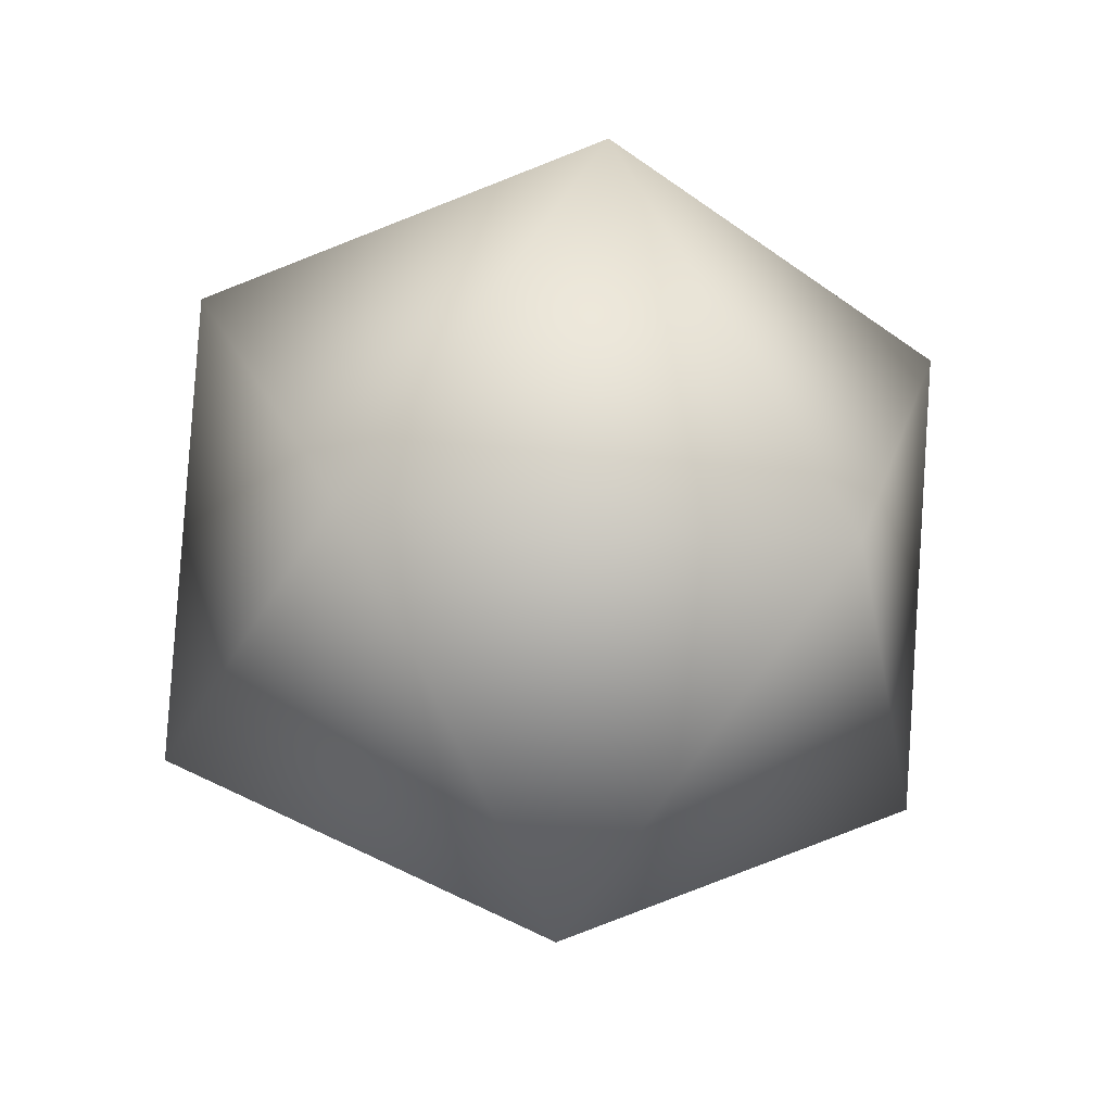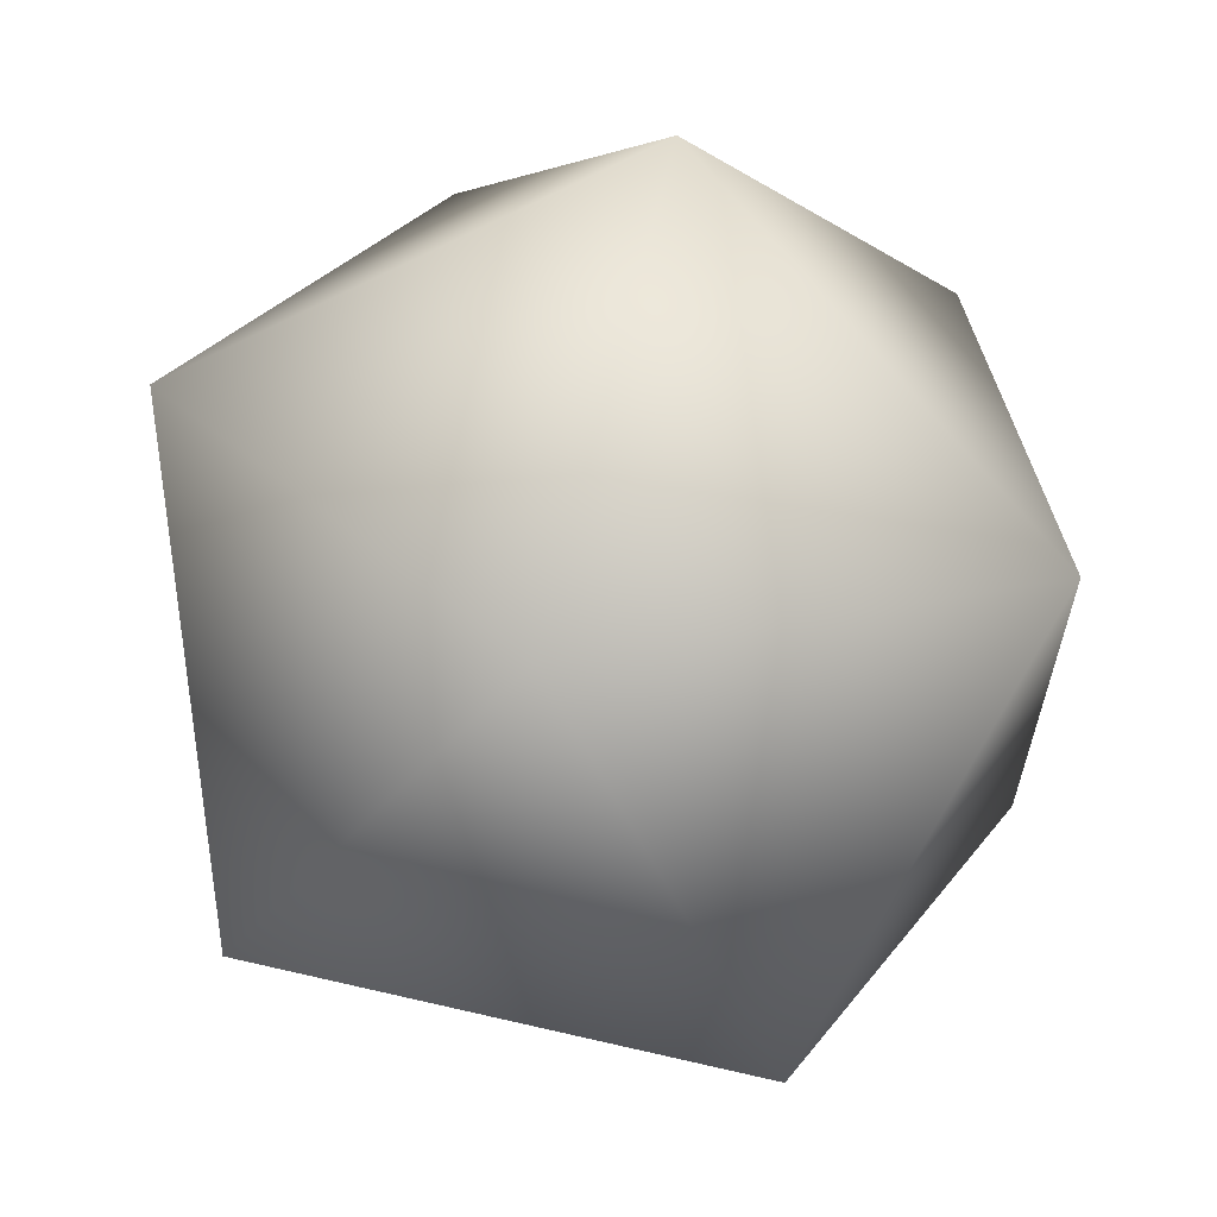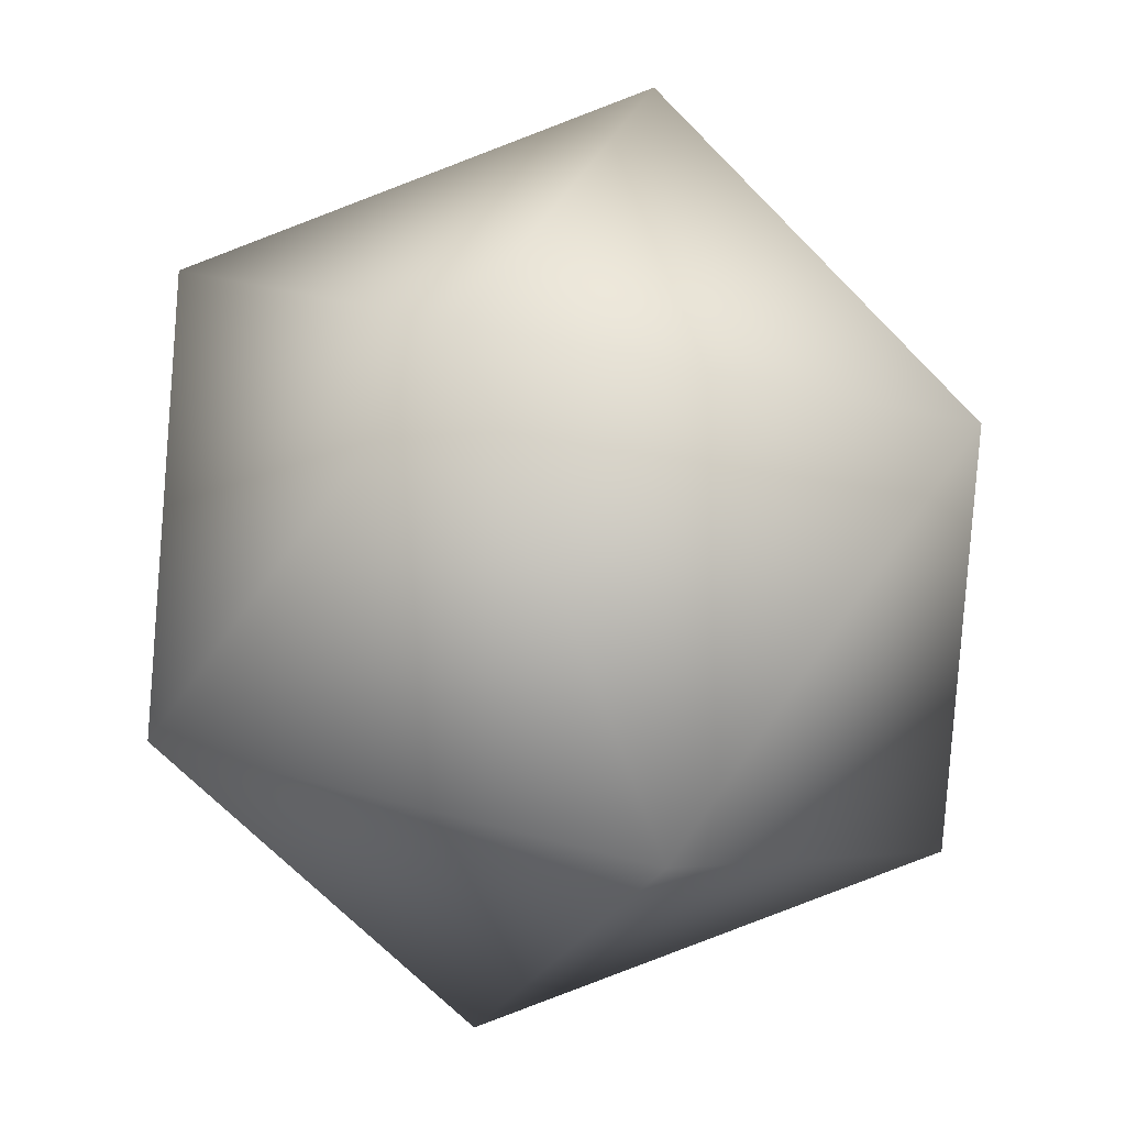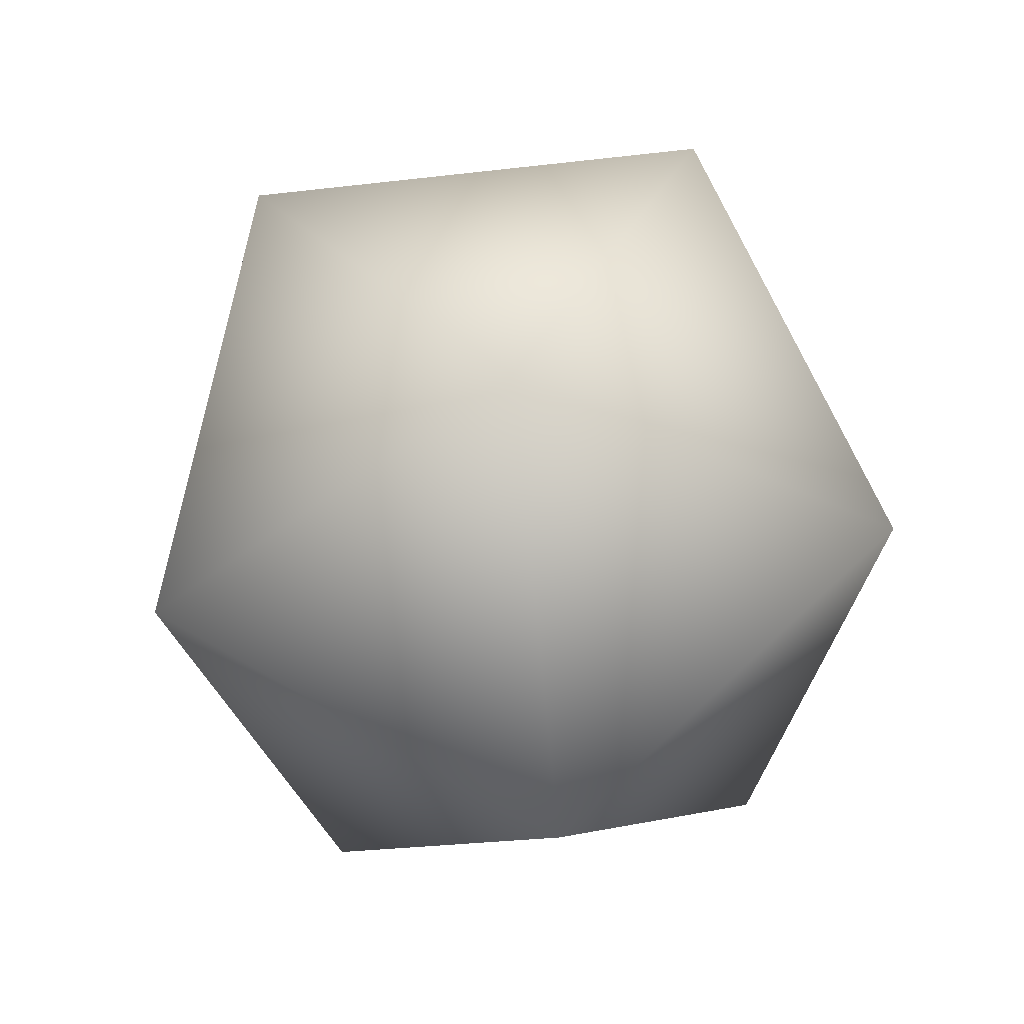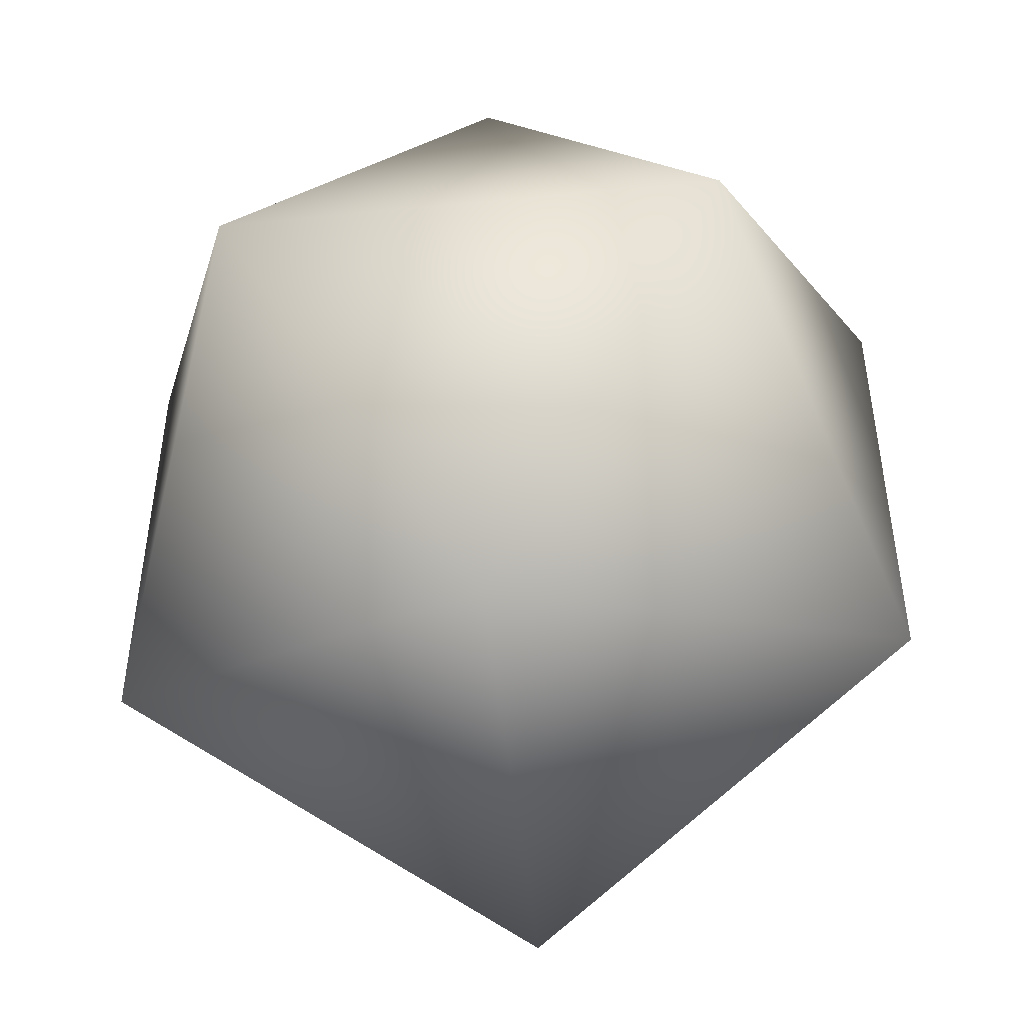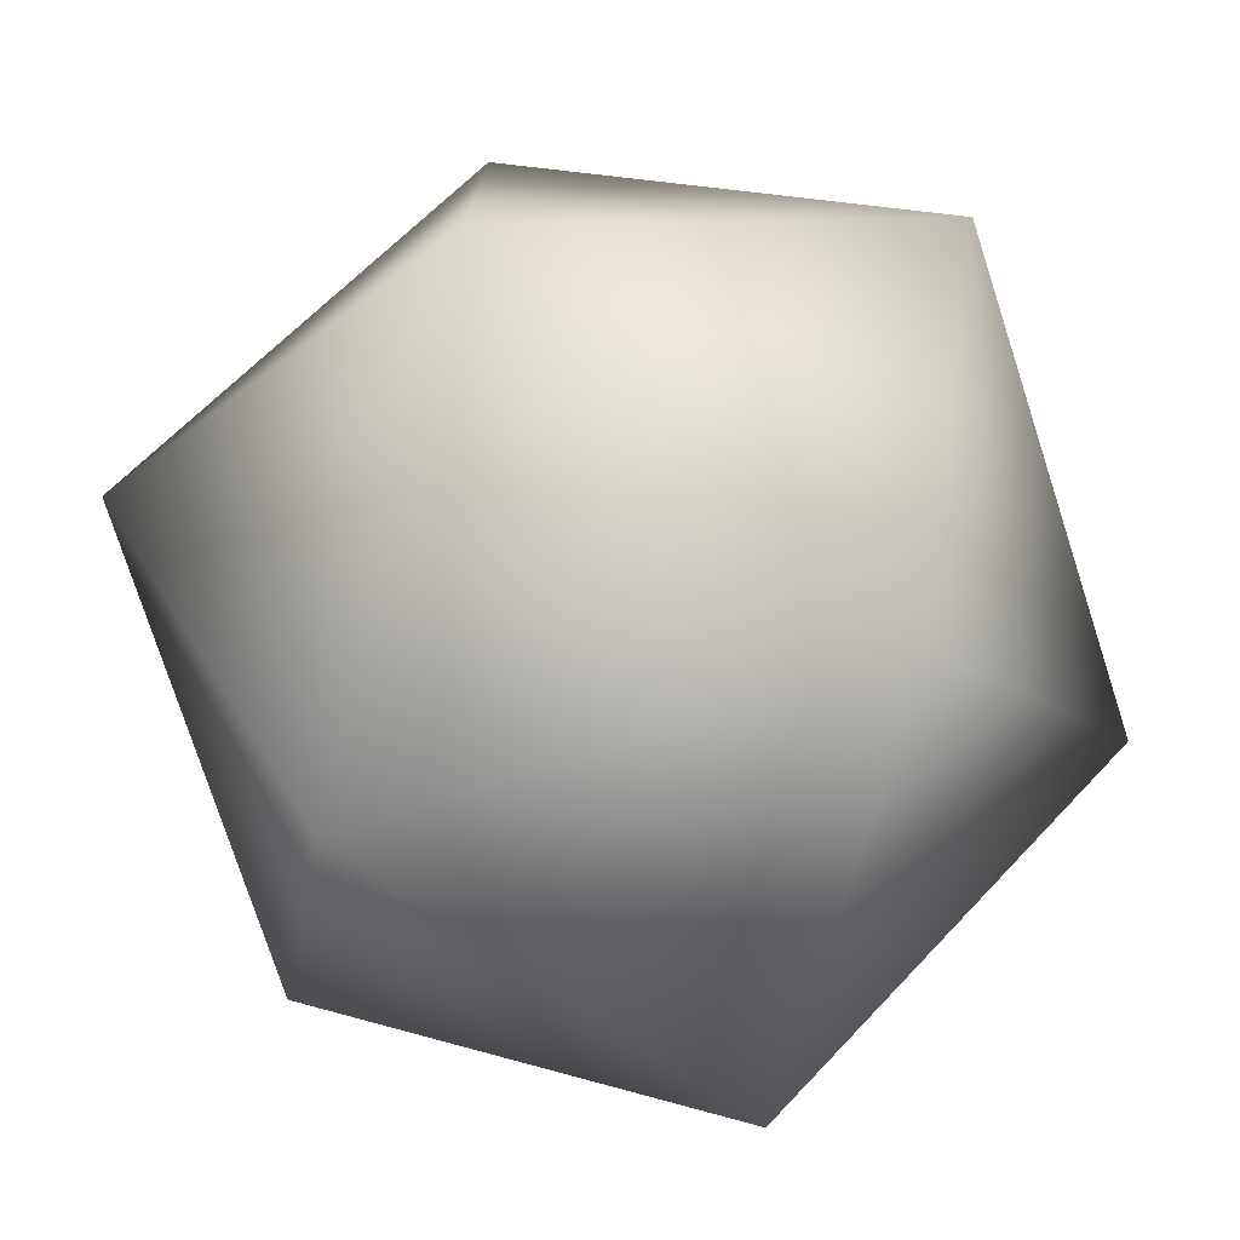
<metadata>
{"format":"obj","ext":"obj","renderer":"f3d","projection":"perspective","resolution":1024,"background":"white","views":[{"elev":-36.8,"azim":10.8,"up":"+Y"},{"elev":64.1,"azim":161.5,"up":"+Z"},{"elev":-25.8,"azim":-52.6,"up":"+Z"},{"elev":73.2,"azim":-132.7,"up":"+Y"},{"elev":-49.6,"azim":-25.5,"up":"+Z"},{"elev":-76.2,"azim":76.2,"up":"+Z"}]}
</metadata>
<code>
o Icosphere
v 0 -1 0
v 0.7236 -0.4472 0.5257
v -0.2764 -0.4472 0.8506
v -0.8944 -0.4472 0
v -0.2764 -0.4472 -0.8506
v 0.7236 -0.4472 -0.5257
v 0.2764 0.4472 0.8506
v -0.7236 0.4472 0.5257
v -0.7236 0.4472 -0.5257
v 0.2764 0.4472 -0.8506
v 0.8944 0.4472 0
v 0 1 0
f 1 2 3
f 2 1 6
f 1 3 4
f 1 4 5
f 1 5 6
f 2 6 11
f 3 2 7
f 4 3 8
f 5 4 9
f 6 5 10
f 2 11 7
f 3 7 8
f 4 8 9
f 5 9 10
f 6 10 11
f 7 11 12
f 8 7 12
f 9 8 12
f 10 9 12
f 11 10 12

</code>
